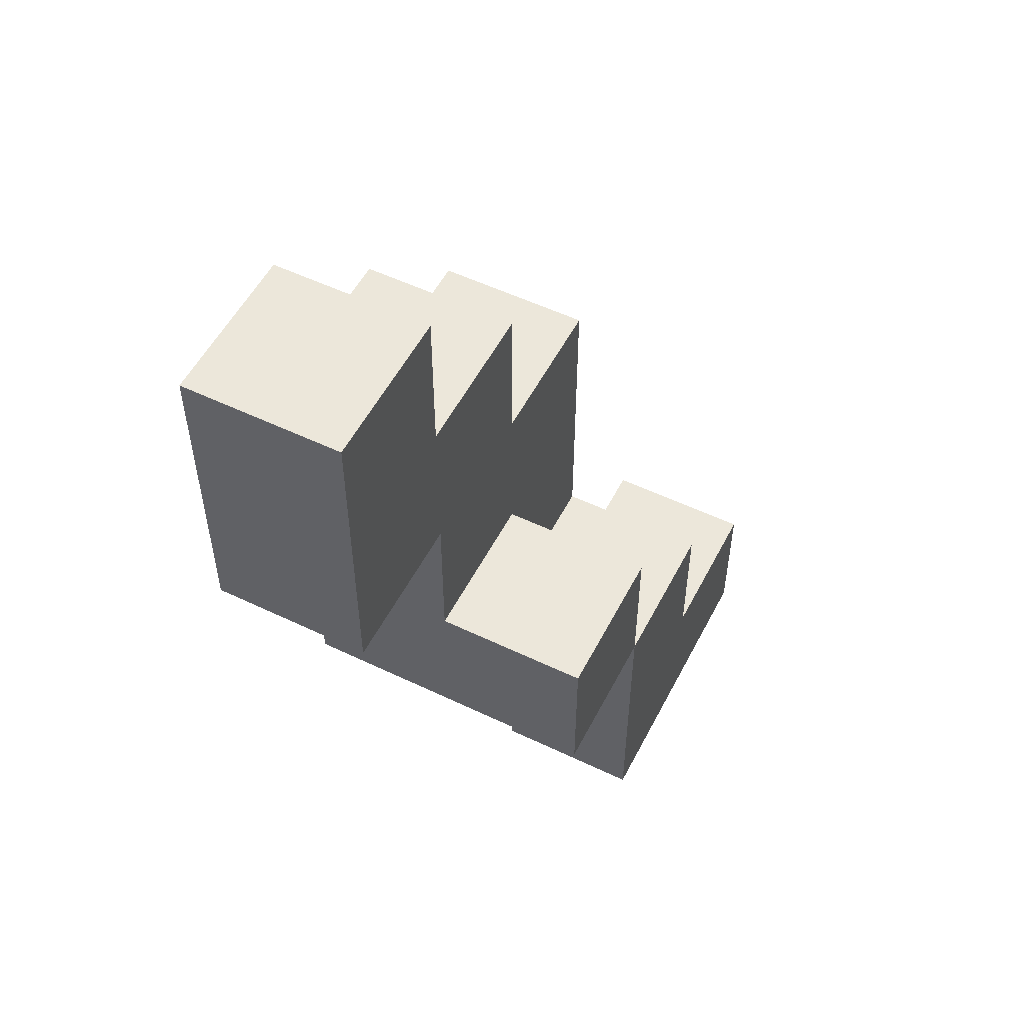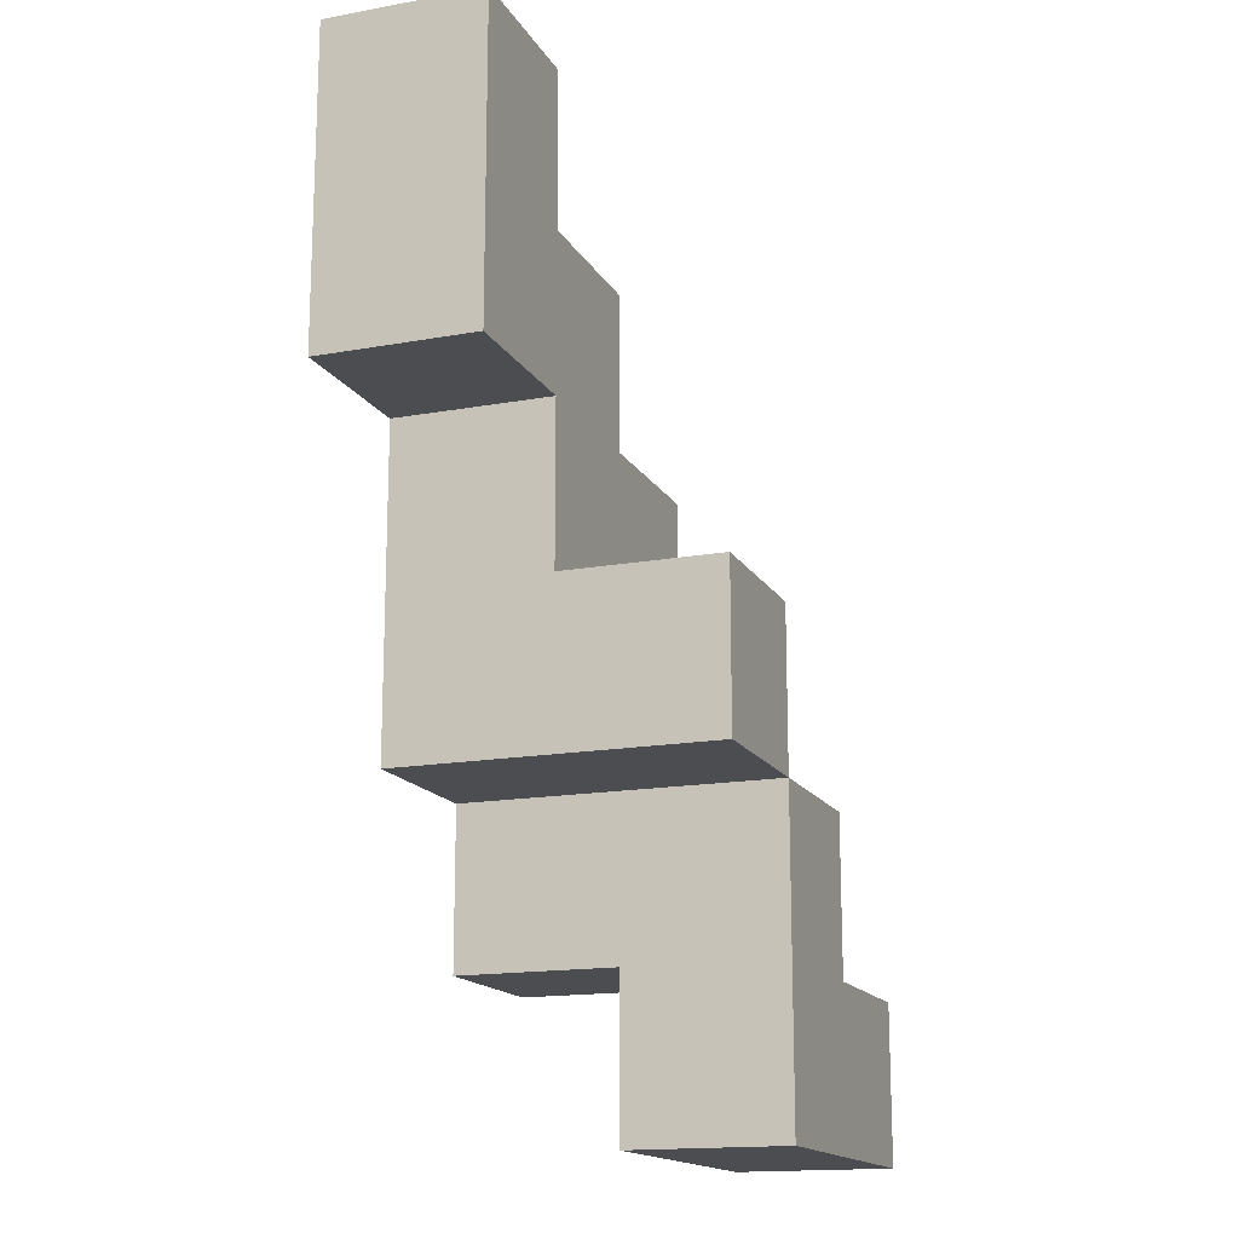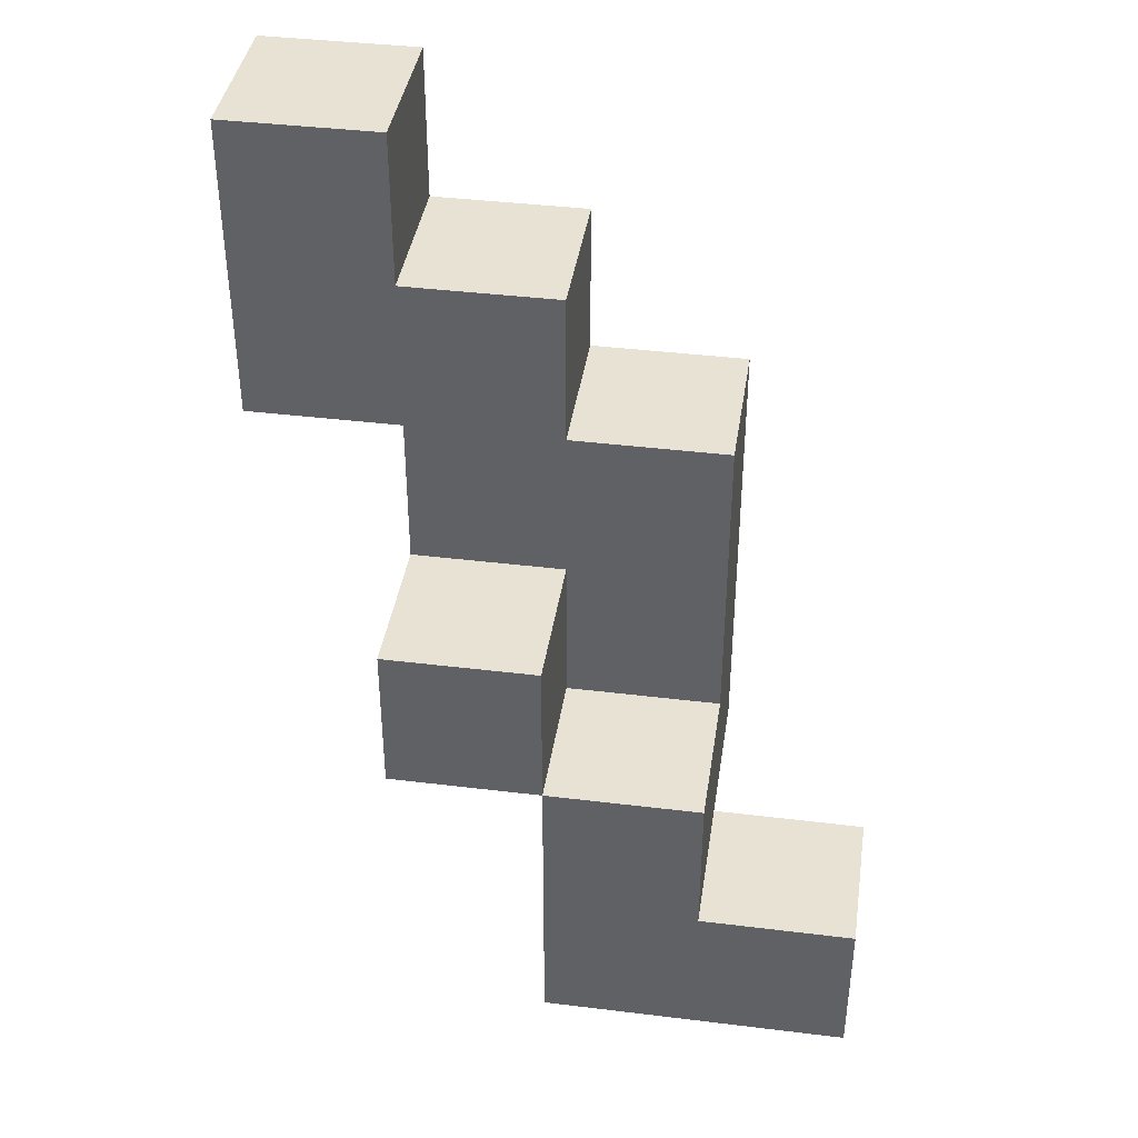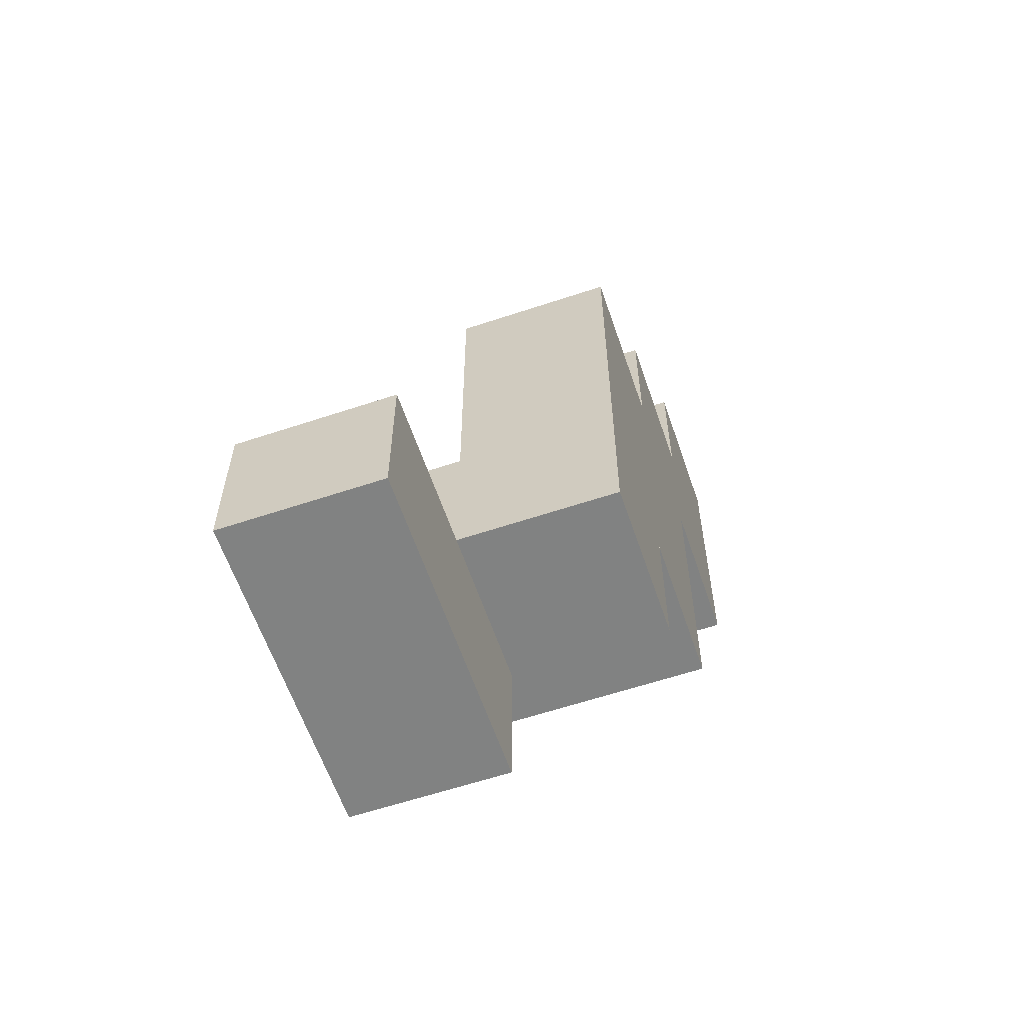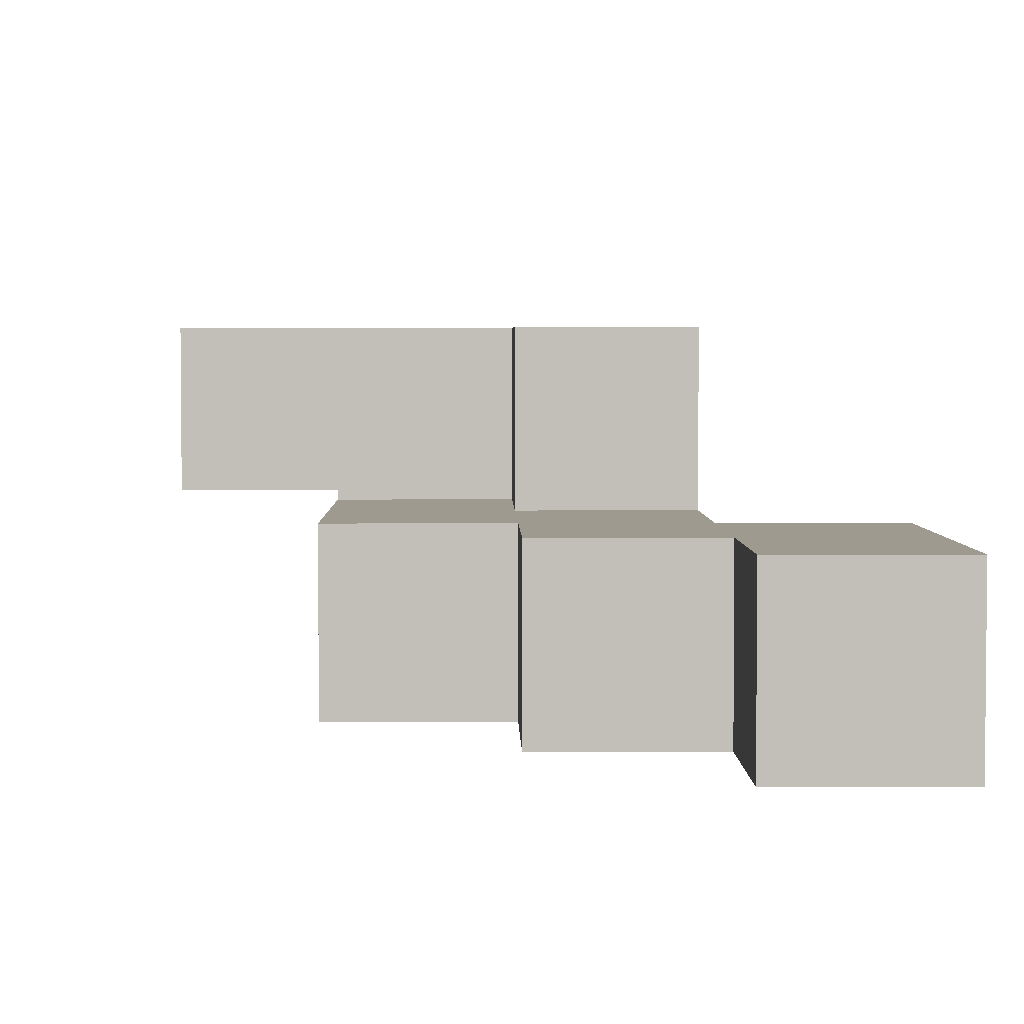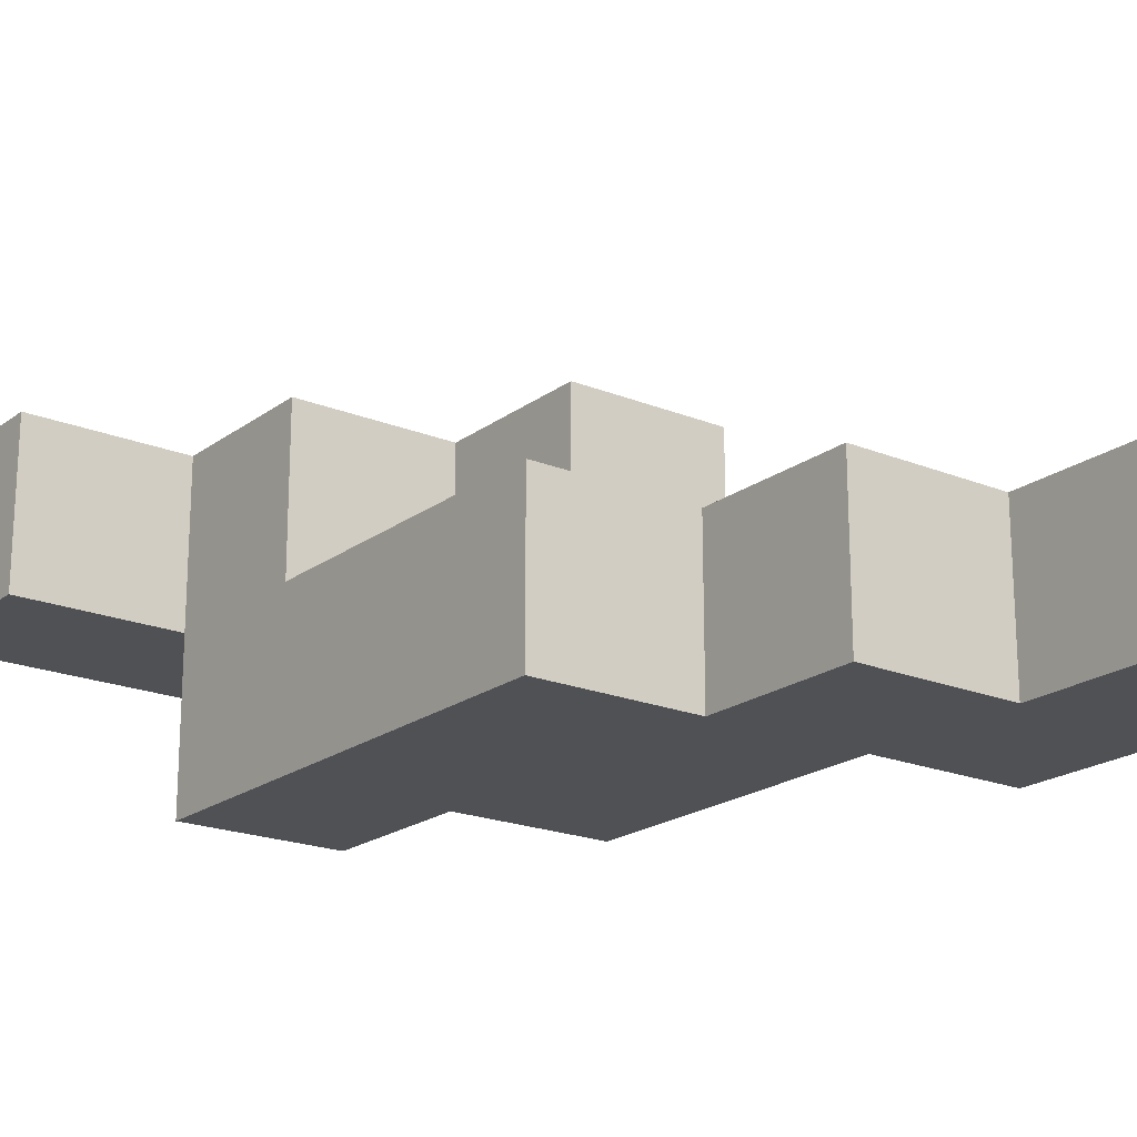
<metadata>
{"format":"obj","ext":"obj","renderer":"f3d","projection":"perspective","resolution":1024,"background":"white","views":[{"elev":54.0,"azim":-63.0,"up":"+Y"},{"elev":-15.9,"azim":-69.3,"up":"+Y"},{"elev":39.9,"azim":8.6,"up":"+Y"},{"elev":-60.6,"azim":108.8,"up":"+Y"},{"elev":3.7,"azim":179.1,"up":"+Z"},{"elev":-20.0,"azim":143.1,"up":"+Z"}]}
</metadata>
<code>
v 0.062 -0.312 0.5
v 0.062 -0.25 0.5
v 0.062 -0.25 0.438
v 0.062 -0.312 0.438
v 0.125 -0.25 0.438
v 0.125 -0.312 0.438
v 0.125 -0.312 0.5
v 0.125 -0.25 0.5
v 0.188 -0.312 0.5
v 0.188 -0.312 0.438
v 0.188 -0.25 0.438
v 0.188 -0.25 0.5
v 0.125 -0.188 0.438
v 0.125 -0.188 0.5
v 0.062 -0.188 0.5
v 0.062 -0.188 0.438
v 0.125 -0.25 0.375
v 0.125 -0.188 0.375
v 0.062 -0.188 0.375
v 0.062 -0.25 0.375
v 0.062 -0.125 0.438
v 0.062 -0.125 0.5
v 0 -0.188 0.5
v 0 -0.125 0.5
v 0 -0.125 0.438
v 0 -0.188 0.438
v 0 -0.125 0.375
v 0 -0.188 0.375
v 0.062 -0.125 0.375
v 0.125 -0.125 0.375
v 0.125 -0.125 0.438
v 0 -0.062 0.438
v 0 -0.062 0.375
v 0.062 -0.062 0.375
v 0.062 -0.062 0.438
v 0.125 -0.062 0.375
v 0.125 -0.062 0.438
v -0.062 -0.062 0.438
v -0.062 0 0.438
v -0.062 0 0.375
v -0.062 -0.062 0.375
v 0 0 0.375
v 0 0 0.438
v 0.062 0 0.375
v 0.062 0 0.438
v 0 0.062 0.375
v 0 0.062 0.438
v -0.062 0.062 0.438
v -0.062 0.062 0.375
f 1 2 3 4
f 4 3 5 6
f 1 7 8 2
f 1 4 6 7
f 9 10 11 12
f 6 5 11 10
f 7 9 12 8
f 8 12 11 5
f 7 6 10 9
f 8 5 13 14
f 2 15 16 3
f 2 8 14 15
f 15 14 13 16
f 5 17 18 13
f 3 16 19 20
f 20 19 18 17
f 3 20 17 5
f 15 16 21 22
f 23 24 25 26
f 23 15 22 24
f 24 22 21 25
f 23 26 16 15
f 26 25 27 28
f 28 27 29 19
f 26 28 19 16
f 13 18 30 31
f 19 29 30 18
f 16 13 31 21
f 25 32 33 27
f 27 33 34 29
f 25 21 35 32
f 31 30 36 37
f 29 34 36 30
f 21 31 37 35
f 35 37 36 34
f 38 39 40 41
f 41 40 42 33
f 38 32 43 39
f 38 41 33 32
f 35 34 44 45
f 33 42 44 34
f 32 35 45 43
f 43 45 44 42
f 43 42 46 47
f 39 48 49 40
f 40 49 46 42
f 39 43 47 48
f 48 47 46 49

</code>
